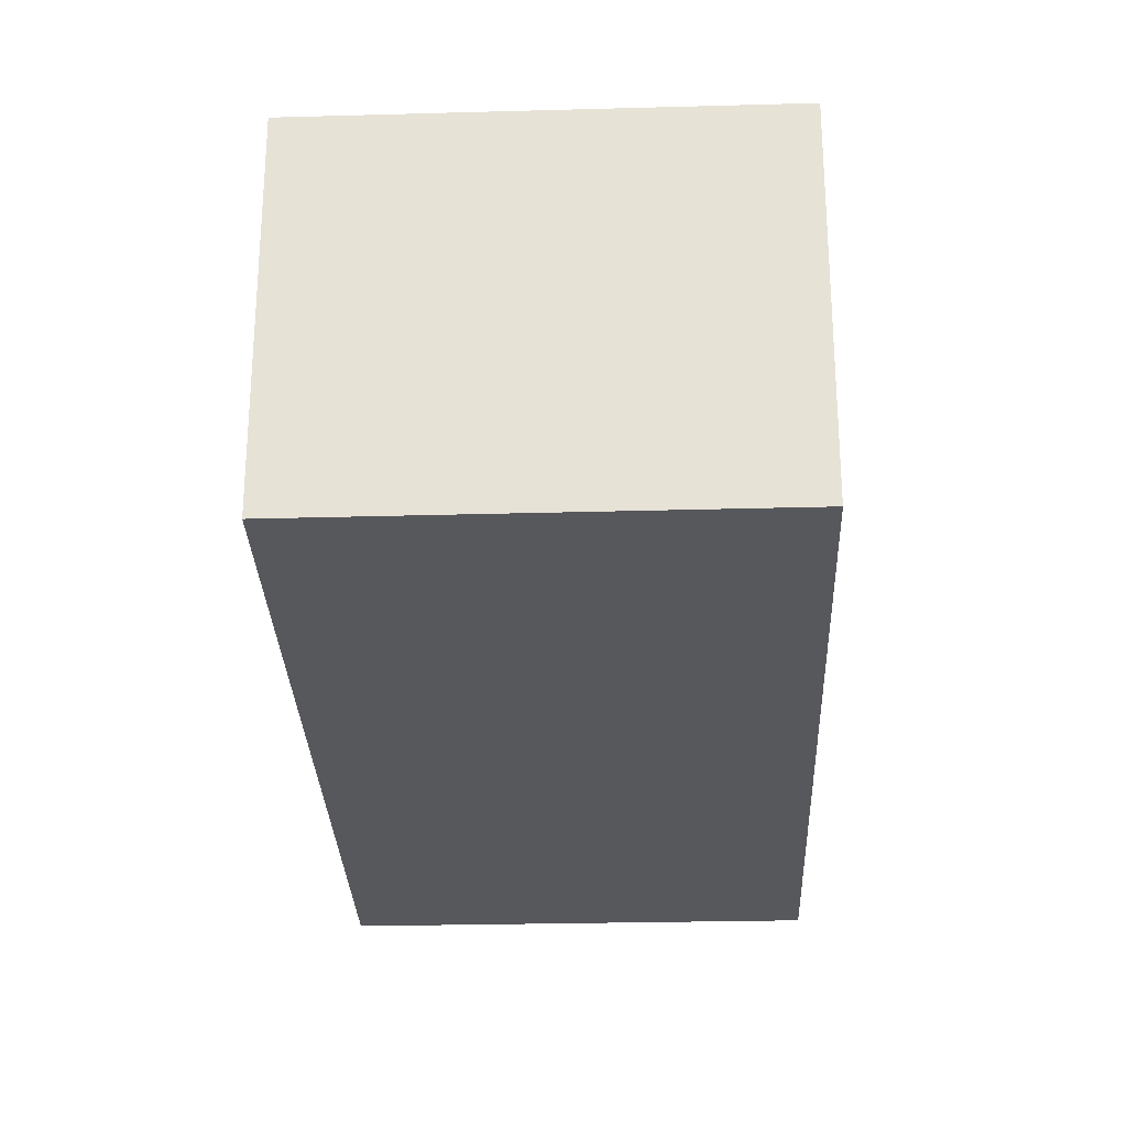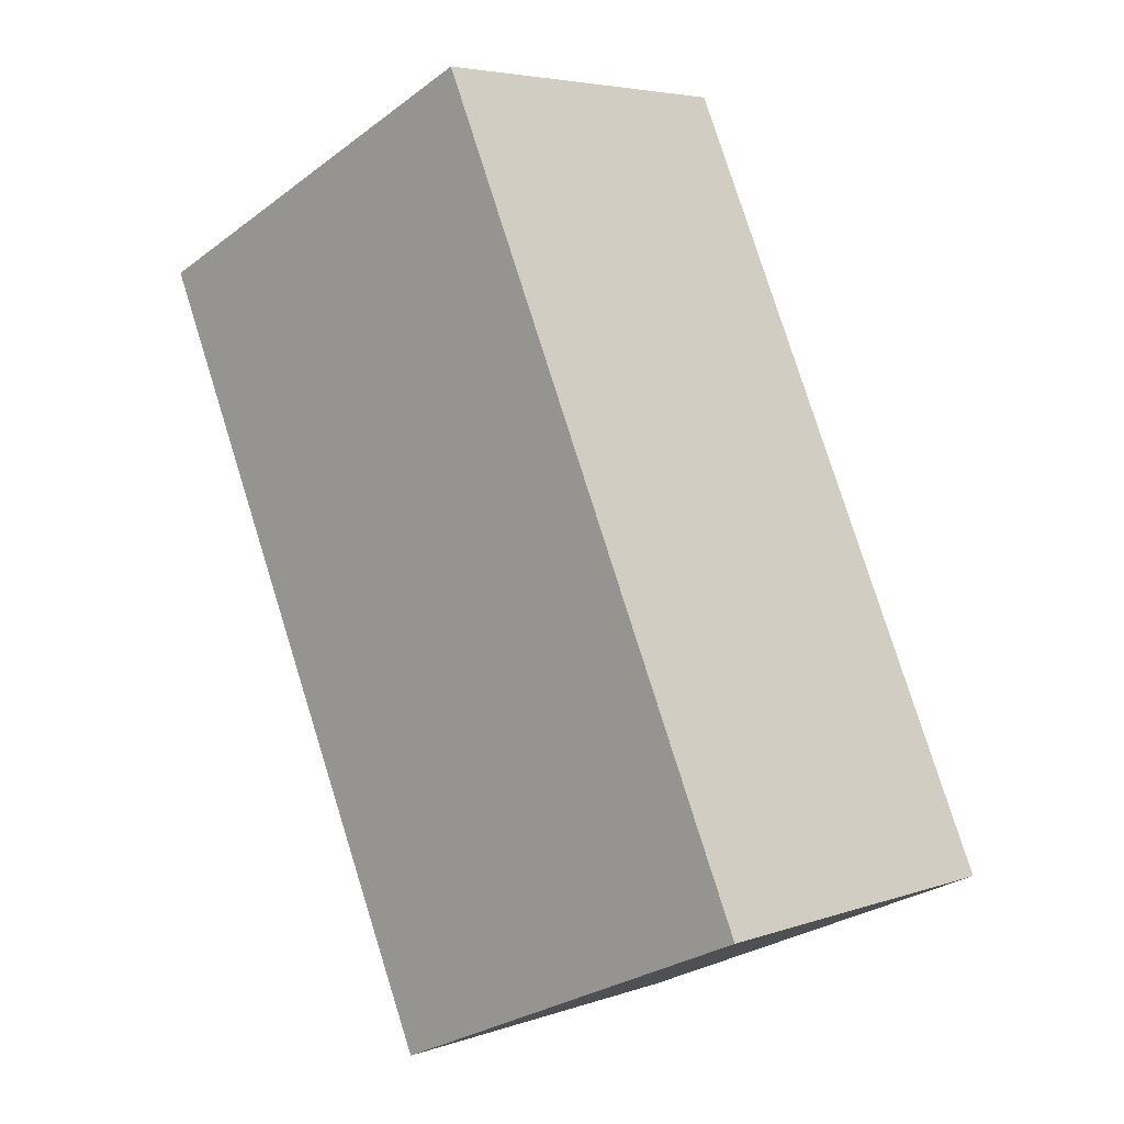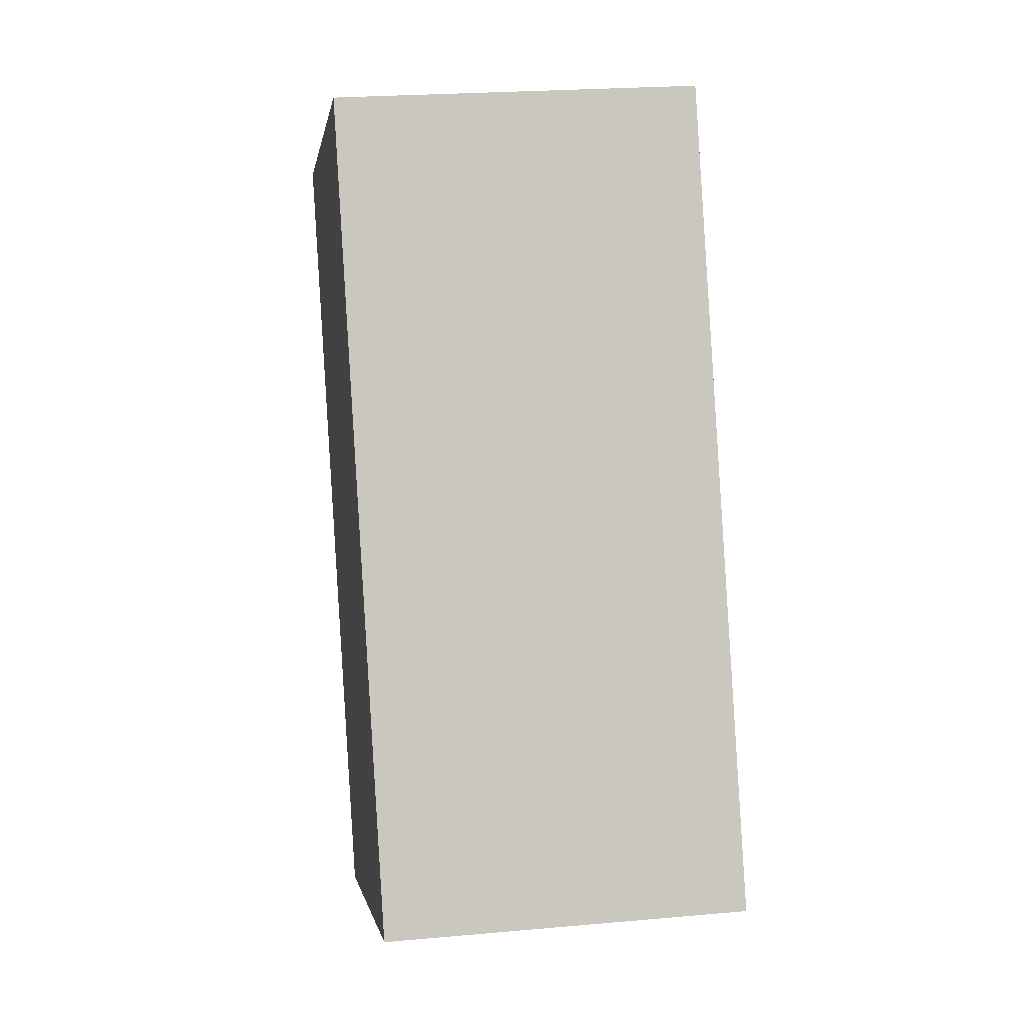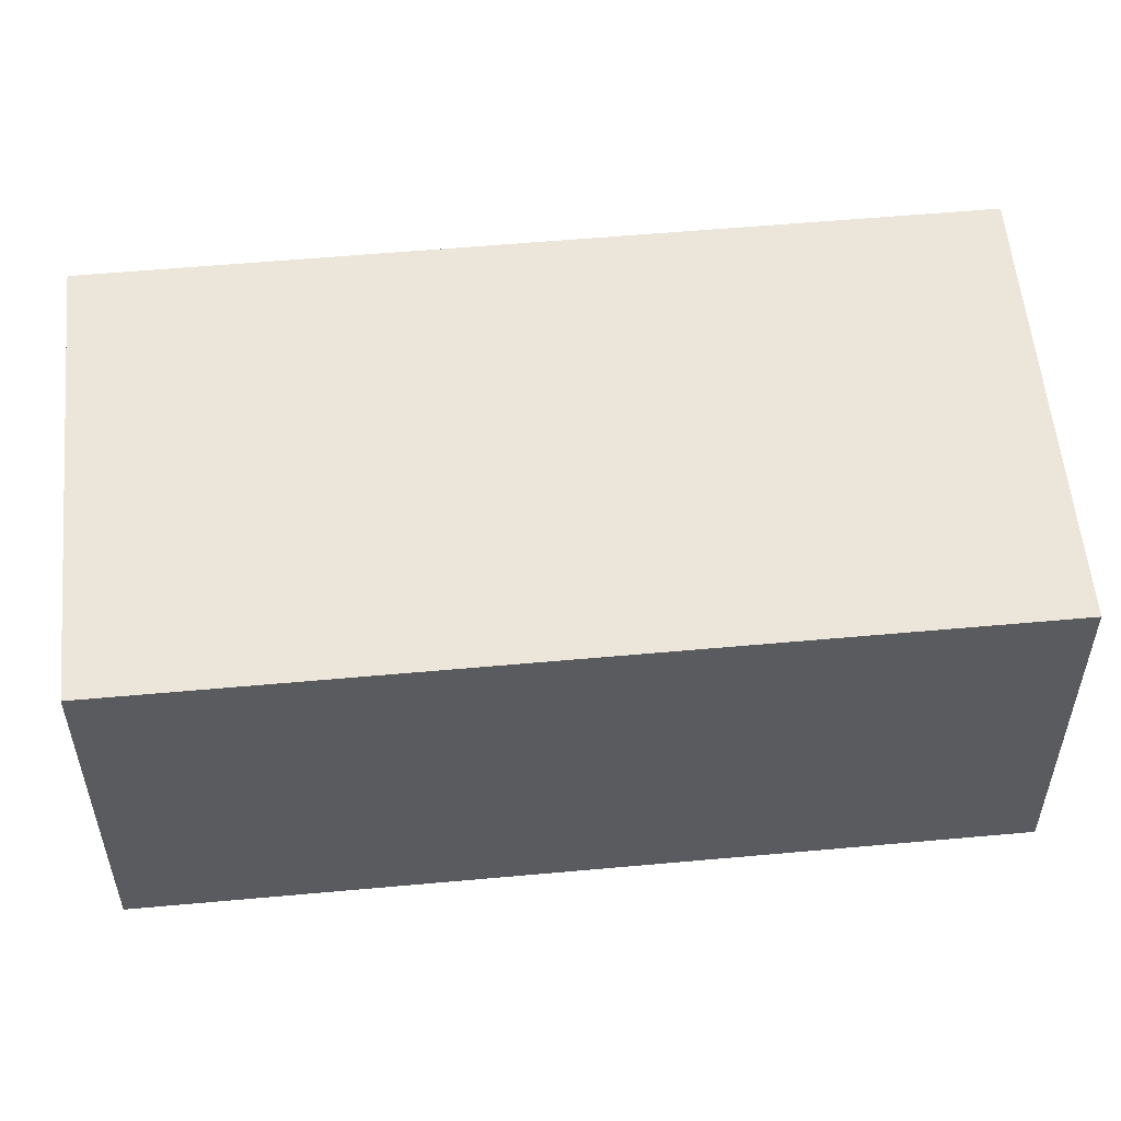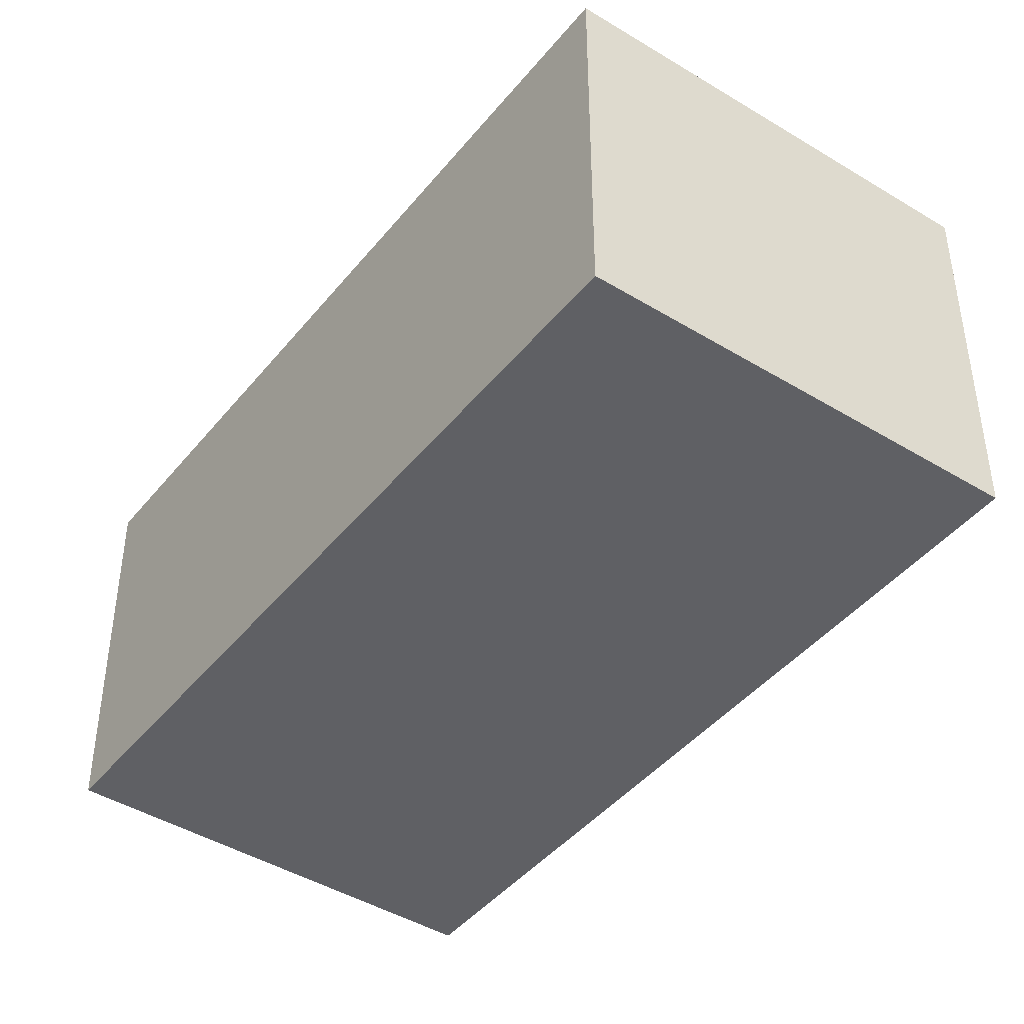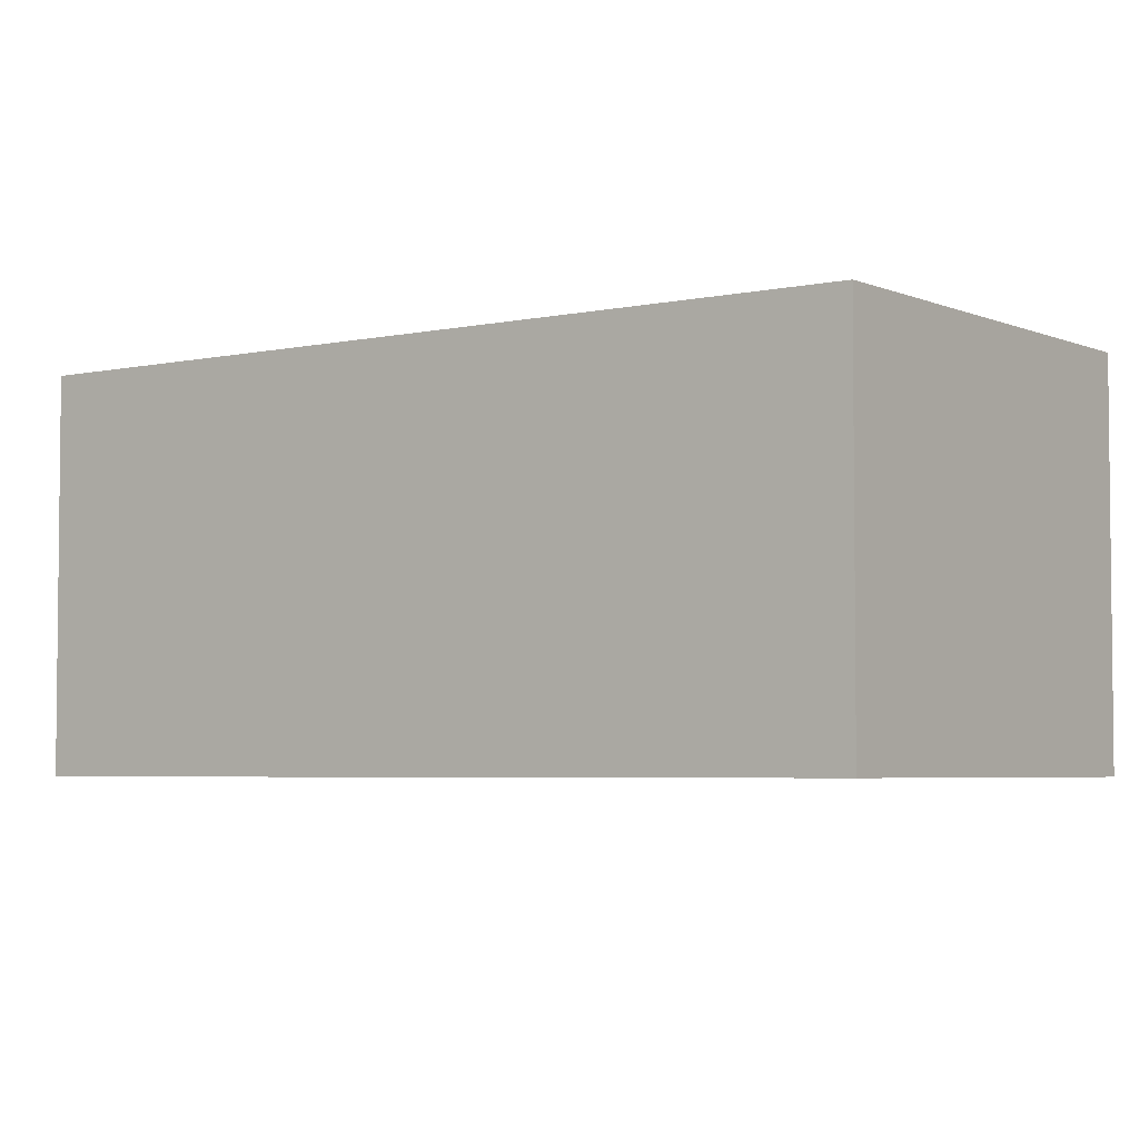
<metadata>
{"format":"obj","ext":"obj","renderer":"f3d","projection":"perspective","resolution":1024,"background":"white","views":[{"elev":-28.4,"azim":-21.8,"up":"+Y"},{"elev":4.9,"azim":42.7,"up":"+Z"},{"elev":23.2,"azim":81.4,"up":"+Z"},{"elev":56.1,"azim":60.6,"up":"+Y"},{"elev":-43.6,"azim":-59.9,"up":"+Y"},{"elev":-4.2,"azim":102.2,"up":"+Y"}]}
</metadata>
<code>
v  2.238 2.42 -5.029
v  2.638 2.42 1.187
v  4.879 2.42 -3.858
v  0 2.42 1.482e-16
v  0.033 2.42 0.015
v  2.638 -7.268e-17 1.187
v  4.879 2.362e-16 -3.858
v  2.238 3.079e-16 -5.029
v  0 0 0
v  0.033 -9.185e-19 0.015
g defaultobject
f 1 2 3
f 2 1 4
f 2 4 5
f 6 3 2
f 3 6 7
f 7 1 3
f 1 7 8
f 8 4 1
f 4 8 9
f 5 6 2
f 6 5 4
f 6 4 10
f 10 4 9
f 10 7 6
f 7 10 8
f 8 10 9

</code>
